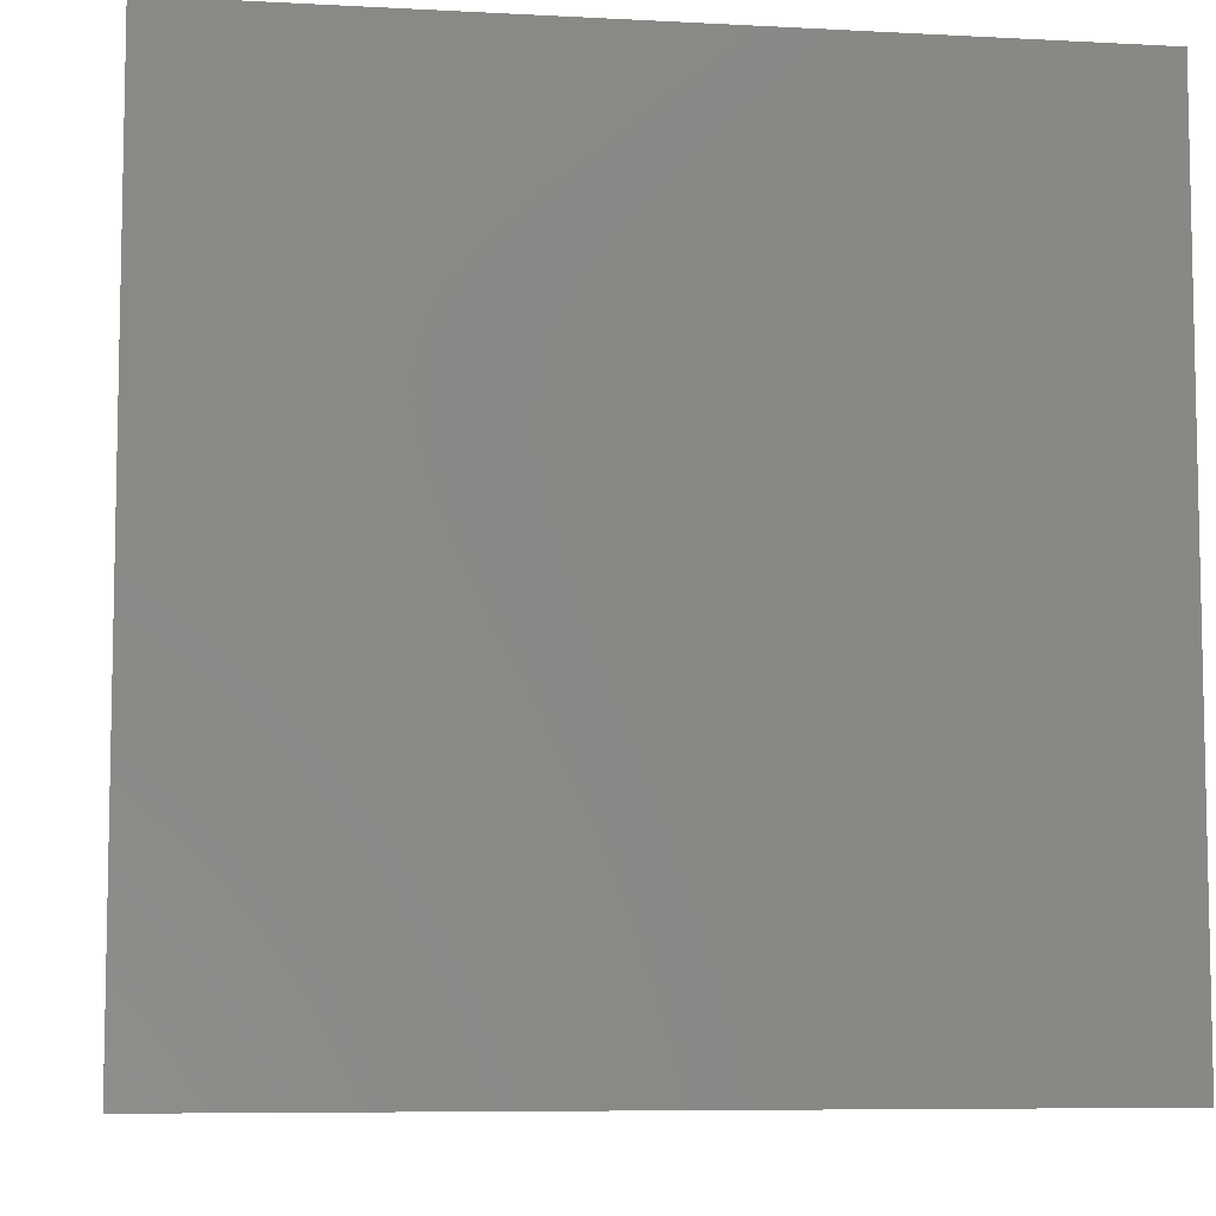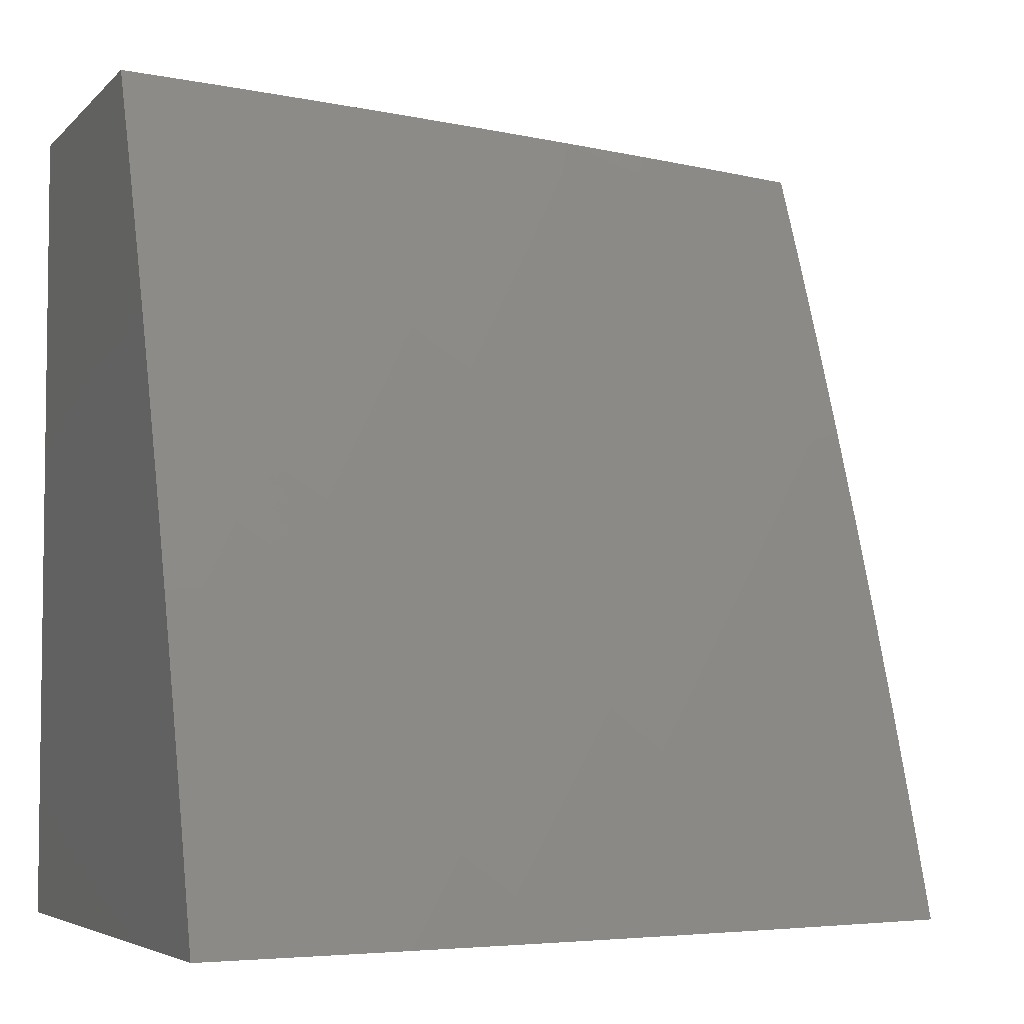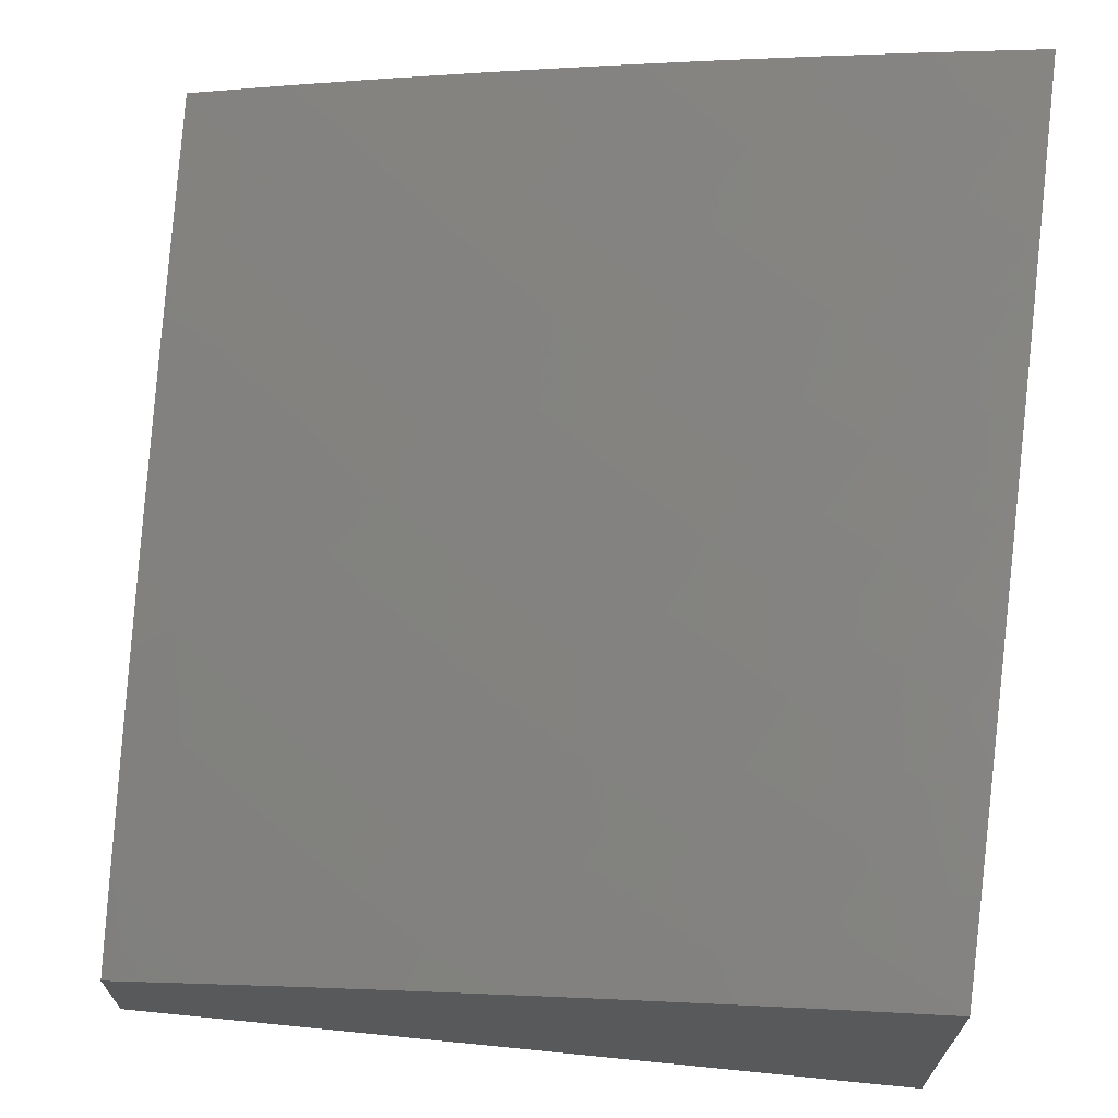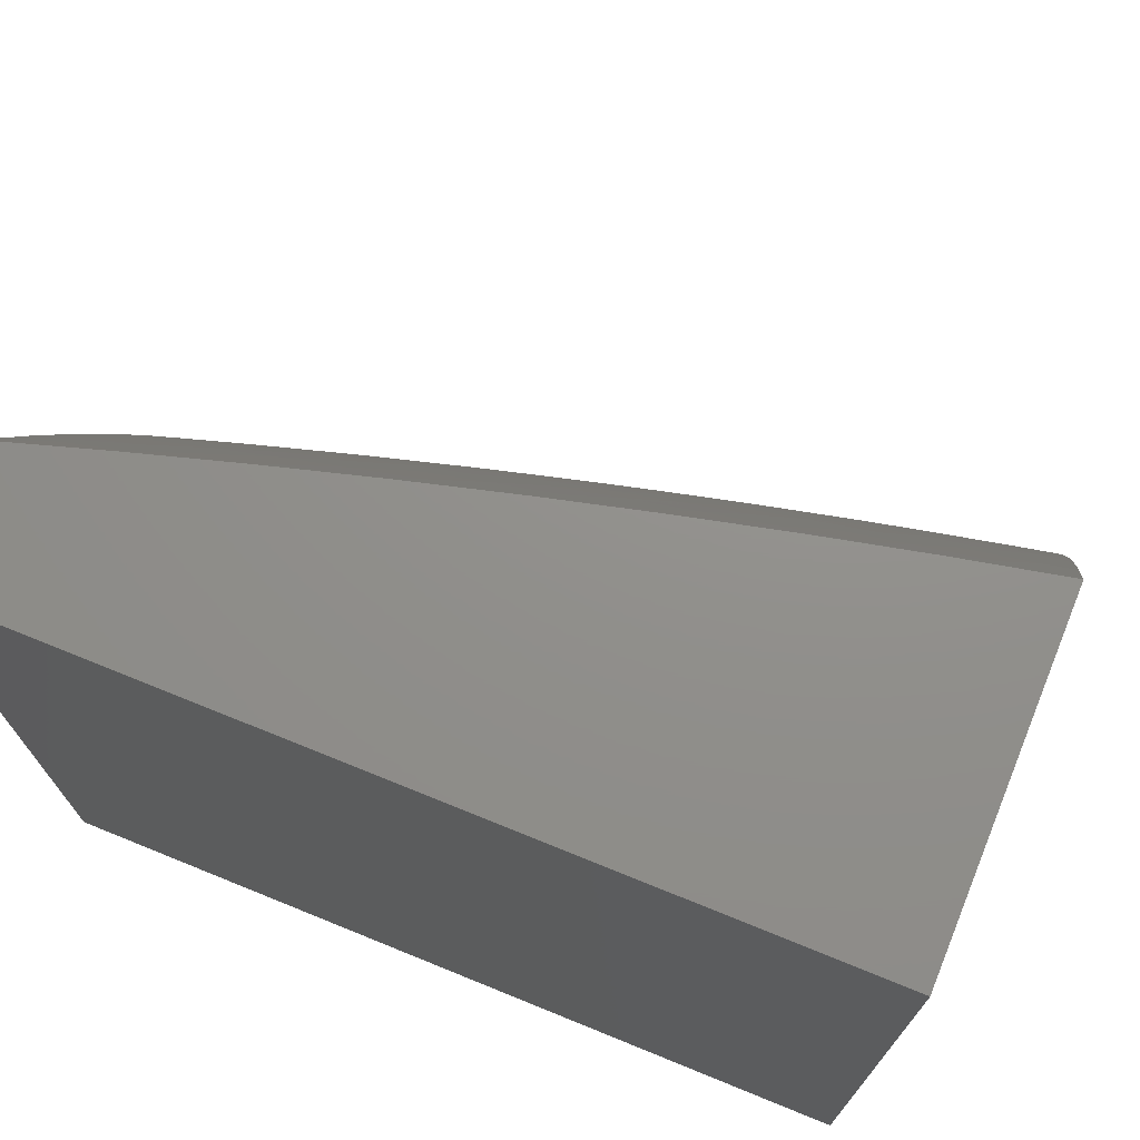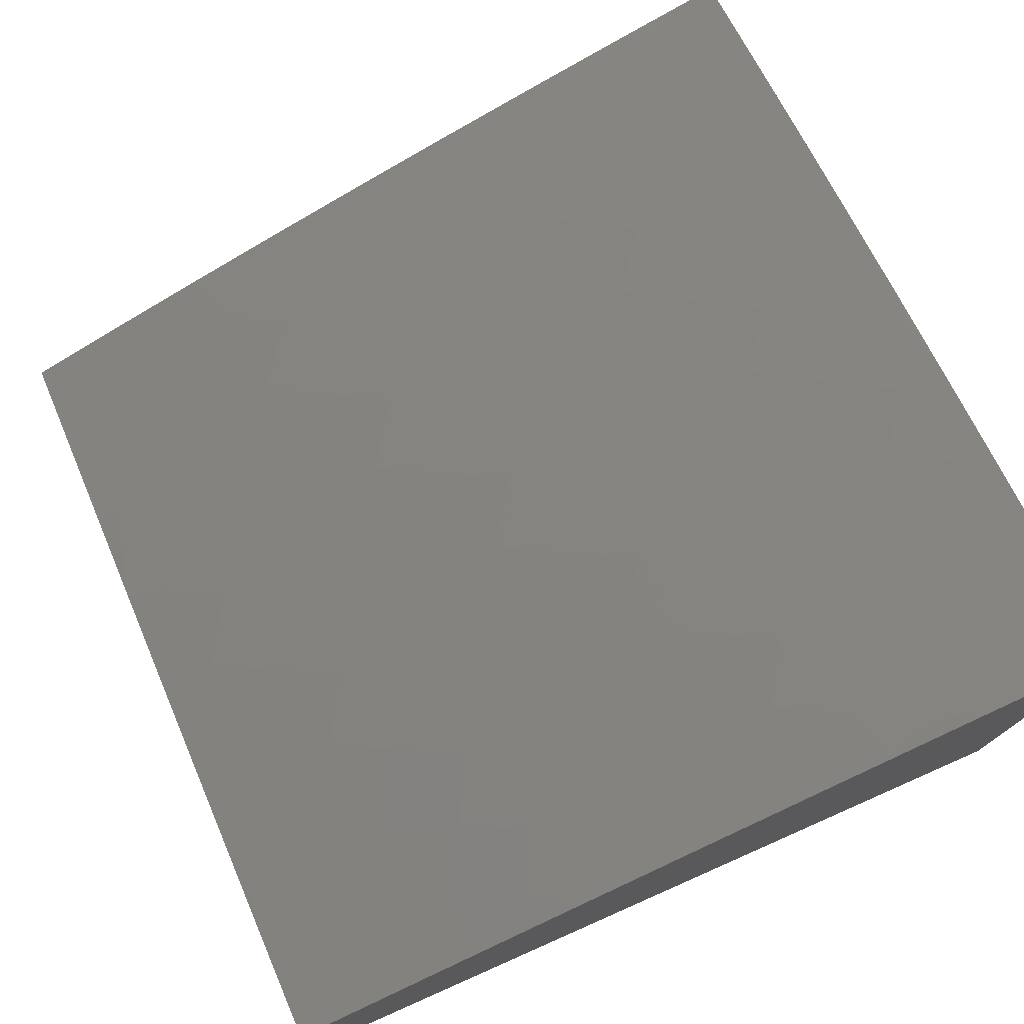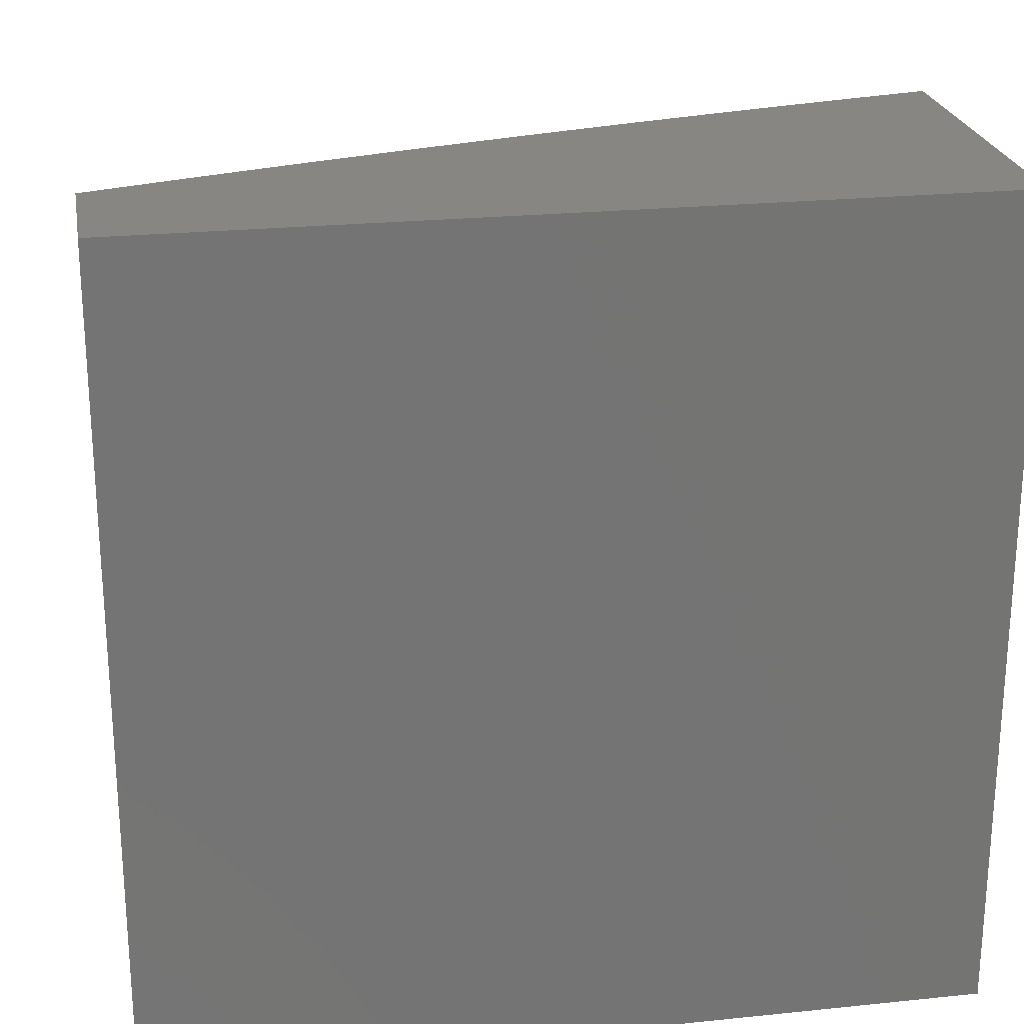
<metadata>
{"format":"stl","ext":"stl","renderer":"f3d","projection":"perspective","resolution":1024,"background":"white","views":[{"elev":-7.4,"azim":171.4,"up":"+Y"},{"elev":-5.0,"azim":-21.6,"up":"+Y"},{"elev":68.0,"azim":-174.3,"up":"+Z"},{"elev":72.5,"azim":-157.9,"up":"+Y"},{"elev":76.8,"azim":-113.8,"up":"+Z"},{"elev":23.7,"azim":170.2,"up":"+Y"}]}
</metadata>
<code>
# stl→obj: 168 verts, 332 faces
v 2.126 3 10.76
v 2.098 3.041 10.75
v 2 3 10.78
v 2.035 3.082 10.75
v 2 3.127 10.74
v 2.084 3.155 10.72
v 2.019 3.195 10.72
v 2.132 3.228 10.68
v 2.066 3.269 10.68
v 2.18 3.301 10.65
v 2.113 3.343 10.65
v 2.229 3.374 10.61
v 2.159 3.417 10.61
v 2.277 3.447 10.57
v 2.206 3.491 10.57
v 2.325 3.52 10.53
v 2.253 3.564 10.53
v 2.373 3.592 10.5
v 2.299 3.638 10.5
v 2.42 3.665 10.46
v 2.345 3.711 10.46
v 2.468 3.737 10.42
v 2.392 3.784 10.42
v 2.516 3.809 10.37
v 2.438 3.857 10.37
v 2.563 3.881 10.33
v 2.484 3.93 10.33
v 2.611 3.953 10.29
v 2.503 4 10.3
v 2.628 4 10.26
v 2.691 3.901 10.29
v 2.74 3.972 10.25
v 2.82 3.917 10.25
v 2.753 4 10.23
v 2.87 3.987 10.2
v 2.877 4 10.19
v 2.951 3.93 10.2
v 2.977 3.964 10.18
v 3 3.877 10.21
v 3 4 10.16
v 2.211 3.071 10.72
v 2.252 3 10.73
v 2.273 3.028 10.72
v 2.378 3 10.7
v 2.326 3.098 10.68
v 2.389 3.051 10.68
v 2.378 3.168 10.65
v 2.443 3.12 10.65
v 2.431 3.238 10.61
v 2.497 3.189 10.61
v 2.484 3.308 10.57
v 2.551 3.258 10.57
v 2.536 3.378 10.53
v 2.605 3.327 10.53
v 2.588 3.447 10.5
v 2.659 3.396 10.5
v 2.641 3.517 10.46
v 2.712 3.464 10.46
v 2.693 3.586 10.42
v 2.766 3.532 10.42
v 2.745 3.655 10.37
v 2.819 3.6 10.37
v 2.797 3.724 10.33
v 2.872 3.668 10.33
v 2.848 3.793 10.29
v 2.926 3.736 10.29
v 2.9 3.862 10.25
v 2.979 3.804 10.25
v 3 3.754 10.26
v 3 3.63 10.31
v 2.947 3.611 10.33
v 3 3.505 10.36
v 2.893 3.544 10.37
v 2.965 3.487 10.37
v 2.838 3.477 10.42
v 2.909 3.421 10.42
v 2.783 3.41 10.46
v 2.853 3.355 10.46
v 2.728 3.343 10.5
v 2.796 3.288 10.5
v 2.673 3.275 10.53
v 2.74 3.222 10.53
v 2.618 3.207 10.57
v 2.683 3.155 10.57
v 2.562 3.14 10.61
v 2.626 3.089 10.61
v 2.507 3.072 10.65
v 2.57 3.022 10.65
v 2.503 3 10.67
v 2.628 3 10.64
v 2.451 3.004 10.68
v 2.752 3 10.6
v 2.689 3.036 10.61
v 2.876 3 10.57
v 2.811 3.047 10.57
v 2.748 3.102 10.57
v 3 3 10.53
v 2.934 3.054 10.53
v 2.87 3.112 10.53
v 2.994 3.117 10.5
v 3 3.127 10.49
v 2.929 3.176 10.5
v 2.988 3.24 10.46
v 2.863 3.233 10.5
v 2.921 3.298 10.46
v 3 3.254 10.45
v 2.979 3.363 10.42
v 3 3.38 10.4
v 2.403 3.978 10.33
v 2.378 4 10.33
v 2.359 3.904 10.37
v 2.279 3.949 10.37
v 2.236 3.874 10.42
v 2.158 3.916 10.42
v 2.116 3.841 10.46
v 2.038 3.881 10.46
v 2.074 3.765 10.5
v 2 3.877 10.47
v 2 3.754 10.52
v 2.252 4 10.36
v 2.199 3.992 10.37
v 2.126 4 10.39
v 2.078 3.957 10.42
v 2 4 10.41
v 2.032 3.689 10.53
v 2 3.63 10.56
v 2.106 3.649 10.53
v 2.063 3.573 10.57
v 2.18 3.607 10.53
v 2.135 3.533 10.57
v 2 3.505 10.61
v 2.019 3.498 10.61
v 2.09 3.458 10.61
v 2 3.379 10.66
v 2.044 3.383 10.65
v 2 3.254 10.7
v 2.642 3.83 10.33
v 2.77 3.848 10.29
v 2.72 3.778 10.33
v 2.593 3.759 10.37
v 2.669 3.708 10.37
v 2.544 3.688 10.42
v 2.619 3.638 10.42
v 2.495 3.617 10.46
v 2.568 3.567 10.46
v 2.445 3.545 10.5
v 2.517 3.497 10.5
v 2.396 3.474 10.53
v 2.467 3.426 10.53
v 2.347 3.402 10.57
v 2.416 3.355 10.57
v 2.297 3.33 10.61
v 2.365 3.285 10.61
v 2.247 3.258 10.65
v 2.313 3.214 10.65
v 2.198 3.186 10.68
v 2.262 3.142 10.68
v 2.148 3.114 10.72
v 2.805 3.167 10.53
v 2.314 3.83 10.42
v 2.27 3.756 10.46
v 2.193 3.799 10.46
v 2.225 3.682 10.5
v 2.15 3.724 10.5
v 3 4 10
v 3 3 10
v 2 3 10
v 2 4 10
f 1 2 3
f 3 2 4
f 3 4 5
f 5 4 6
f 5 6 7
f 7 6 8
f 7 8 9
f 9 8 10
f 9 10 11
f 11 10 12
f 11 12 13
f 13 12 14
f 13 14 15
f 15 14 16
f 15 16 17
f 17 16 18
f 17 18 19
f 19 18 20
f 19 20 21
f 21 20 22
f 21 22 23
f 23 22 24
f 23 24 25
f 25 24 26
f 25 26 27
f 27 26 28
f 27 28 29
f 29 28 30
f 30 28 31
f 30 31 32
f 32 31 33
f 32 33 34
f 34 33 35
f 34 35 36
f 36 35 37
f 36 37 38
f 38 37 39
f 38 39 40
f 2 1 41
f 41 1 42
f 41 42 43
f 43 42 44
f 43 44 45
f 45 44 46
f 45 46 47
f 47 46 48
f 47 48 49
f 49 48 50
f 49 50 51
f 51 50 52
f 51 52 53
f 53 52 54
f 53 54 55
f 55 54 56
f 55 56 57
f 57 56 58
f 57 58 59
f 59 58 60
f 59 60 61
f 61 60 62
f 61 62 63
f 63 62 64
f 63 64 65
f 65 64 66
f 65 66 67
f 67 66 68
f 67 68 39
f 39 68 69
f 69 68 66
f 69 66 70
f 70 66 71
f 70 71 72
f 72 71 73
f 72 73 74
f 74 73 75
f 74 75 76
f 76 75 77
f 76 77 78
f 78 77 79
f 78 79 80
f 80 79 81
f 80 81 82
f 82 81 83
f 82 83 84
f 84 83 85
f 84 85 86
f 86 85 87
f 86 87 88
f 88 87 89
f 88 89 90
f 46 44 91
f 91 44 89
f 91 89 87
f 92 93 90
f 90 93 86
f 90 86 88
f 94 95 92
f 92 95 96
f 92 96 93
f 93 96 86
f 97 98 94
f 94 98 99
f 94 99 95
f 95 99 96
f 98 97 100
f 100 97 101
f 100 101 102
f 102 101 103
f 102 103 104
f 104 103 105
f 104 105 80
f 80 105 78
f 101 106 103
f 103 106 105
f 105 106 107
f 107 106 108
f 107 108 76
f 76 108 74
f 108 72 74
f 40 36 38
f 34 30 32
f 27 29 109
f 109 29 110
f 109 110 111
f 111 110 112
f 111 112 113
f 113 112 114
f 113 114 115
f 115 114 116
f 115 116 117
f 117 116 118
f 117 118 119
f 110 120 112
f 112 120 121
f 112 121 114
f 114 121 122
f 114 122 123
f 123 122 124
f 123 124 118
f 120 122 121
f 117 119 125
f 125 119 126
f 125 126 127
f 127 126 128
f 127 128 129
f 129 128 130
f 129 130 17
f 17 130 15
f 126 131 128
f 128 131 132
f 128 132 130
f 130 132 133
f 130 133 15
f 15 133 13
f 131 134 132
f 132 134 135
f 132 135 133
f 133 135 13
f 134 136 135
f 135 136 9
f 135 9 11
f 9 136 7
f 7 136 5
f 28 26 31
f 31 26 137
f 31 137 138
f 138 137 139
f 138 139 63
f 63 139 61
f 26 24 137
f 137 24 140
f 137 140 139
f 139 140 141
f 139 141 61
f 61 141 59
f 24 22 140
f 140 22 142
f 140 142 141
f 141 142 143
f 141 143 59
f 59 143 57
f 22 20 142
f 142 20 144
f 142 144 143
f 143 144 145
f 143 145 57
f 57 145 55
f 20 18 144
f 144 18 146
f 144 146 145
f 145 146 147
f 145 147 55
f 55 147 53
f 18 16 146
f 146 16 148
f 146 148 147
f 147 148 149
f 147 149 53
f 53 149 51
f 16 14 148
f 148 14 150
f 148 150 149
f 149 150 151
f 149 151 51
f 51 151 49
f 14 12 150
f 150 12 152
f 150 152 151
f 151 152 153
f 151 153 49
f 49 153 47
f 12 10 152
f 152 10 154
f 152 154 153
f 153 154 155
f 153 155 47
f 47 155 45
f 10 8 154
f 154 8 156
f 154 156 155
f 155 156 157
f 155 157 45
f 45 157 43
f 8 6 156
f 156 6 158
f 156 158 157
f 157 158 41
f 157 41 43
f 6 4 158
f 158 4 2
f 158 2 41
f 33 31 138
f 63 65 138
f 138 65 33
f 65 67 33
f 33 67 35
f 67 39 37
f 35 67 37
f 91 87 46
f 46 87 48
f 87 85 48
f 48 85 50
f 85 83 50
f 50 83 52
f 83 81 52
f 52 81 54
f 81 79 54
f 54 79 56
f 79 77 56
f 56 77 58
f 77 75 58
f 58 75 60
f 75 73 60
f 60 73 62
f 71 66 64
f 73 71 62
f 62 71 64
f 86 96 84
f 84 96 159
f 84 159 82
f 82 159 104
f 82 104 80
f 107 76 78
f 107 78 105
f 102 104 159
f 102 159 99
f 99 159 96
f 100 102 99
f 98 100 99
f 109 111 27
f 27 111 25
f 23 25 160
f 160 25 111
f 160 111 113
f 21 23 161
f 161 23 160
f 161 160 162
f 162 160 113
f 162 113 115
f 129 17 19
f 19 21 163
f 163 21 161
f 163 161 164
f 164 161 162
f 164 162 117
f 117 162 115
f 135 11 13
f 127 129 163
f 163 129 19
f 127 163 164
f 125 127 164
f 125 164 117
f 118 116 123
f 123 116 114
f 40 39 165
f 165 39 166
f 166 39 69
f 166 69 70
f 70 72 166
f 166 72 108
f 166 108 106
f 106 101 166
f 166 101 97
f 97 94 166
f 166 94 92
f 166 92 90
f 166 90 167
f 167 90 89
f 167 89 44
f 44 42 167
f 167 42 1
f 167 1 3
f 166 167 165
f 165 167 168
f 3 5 167
f 167 5 136
f 167 136 134
f 134 131 167
f 167 131 126
f 167 126 119
f 167 119 168
f 168 119 118
f 168 118 124
f 124 122 168
f 168 122 120
f 168 120 110
f 110 29 168
f 168 29 30
f 168 30 34
f 168 34 165
f 165 34 36
f 165 36 40

</code>
